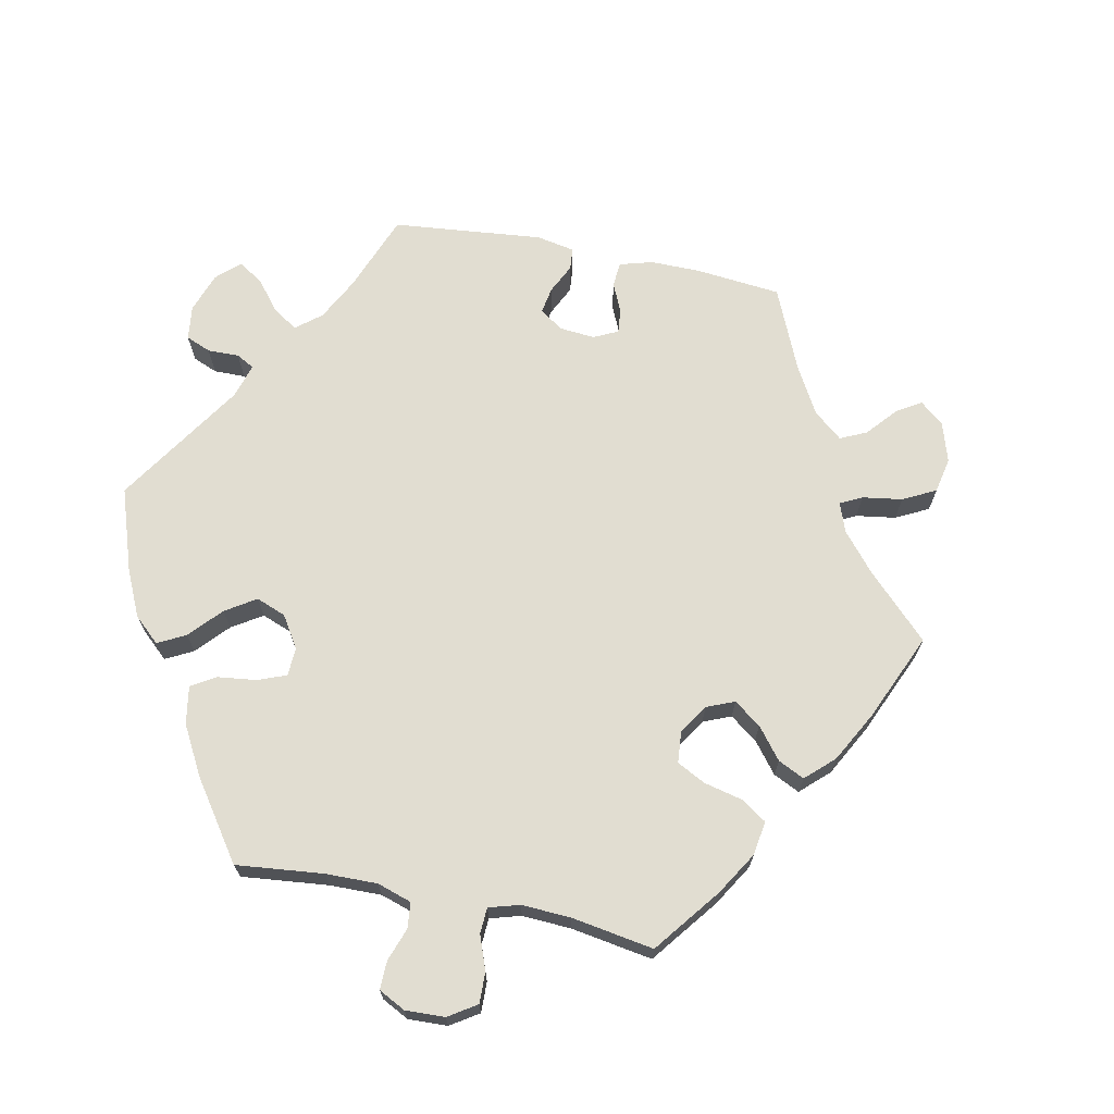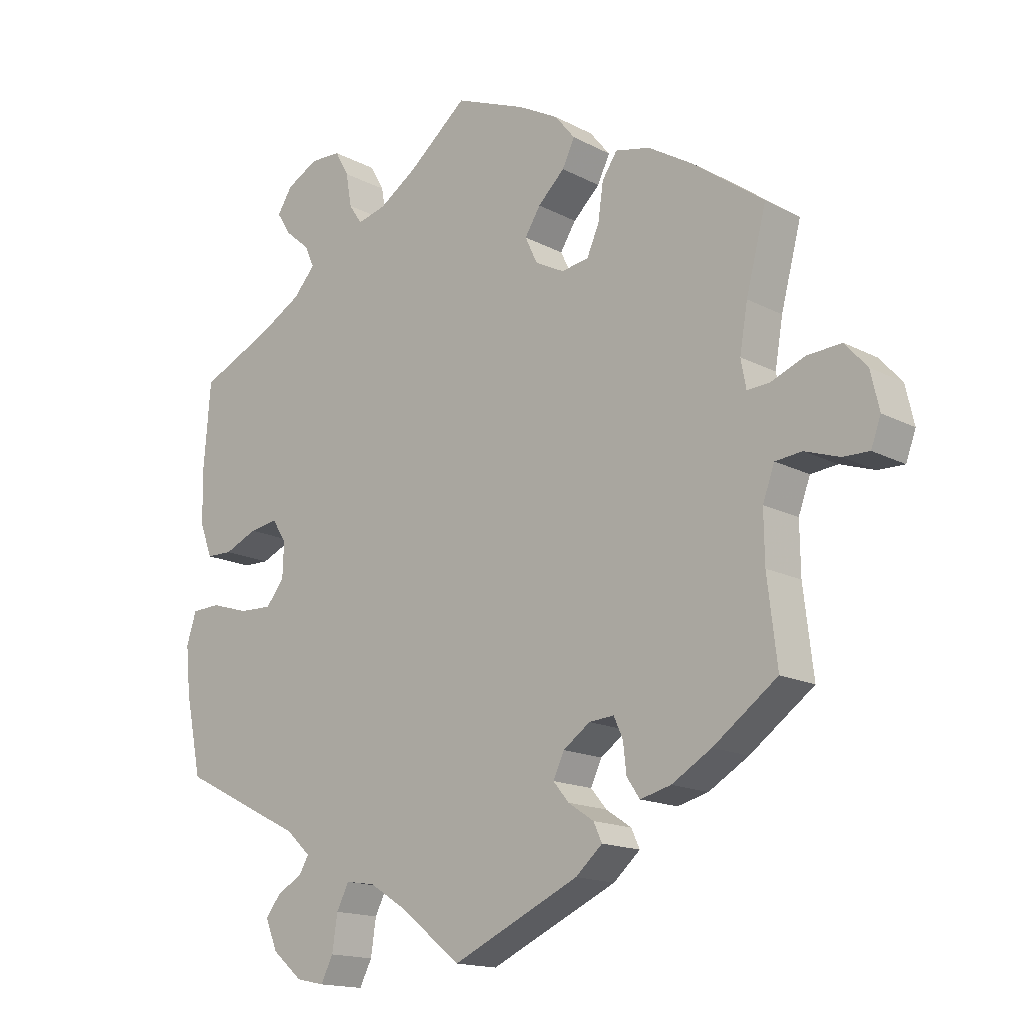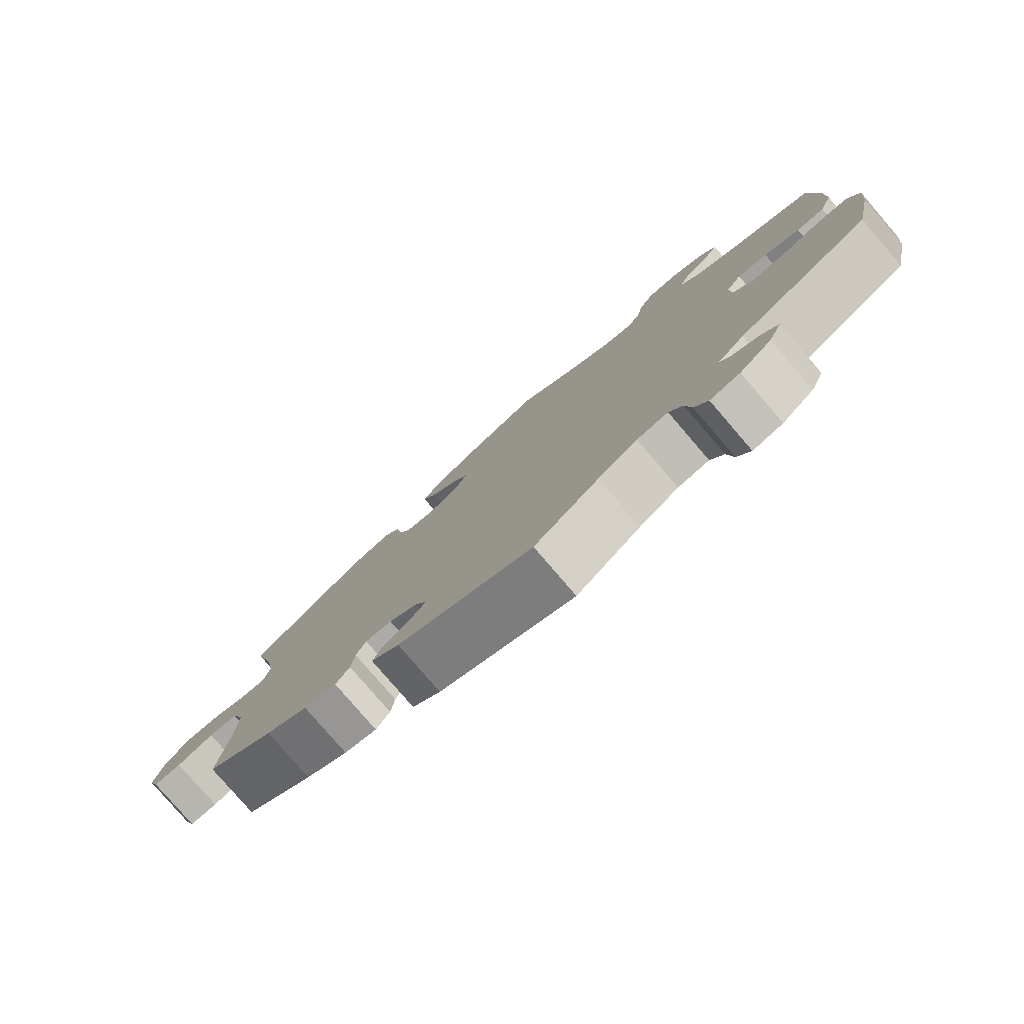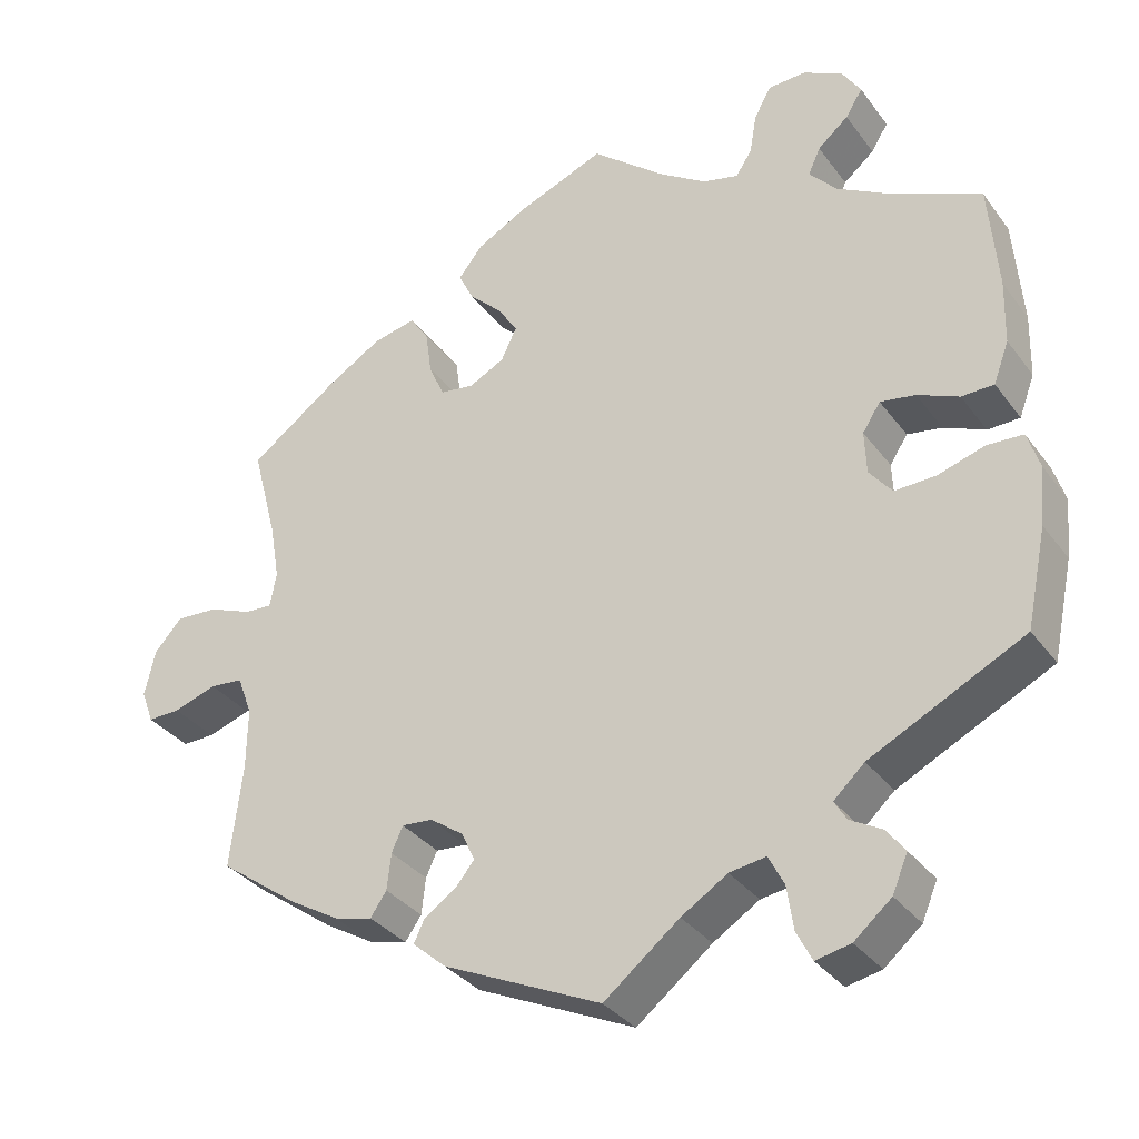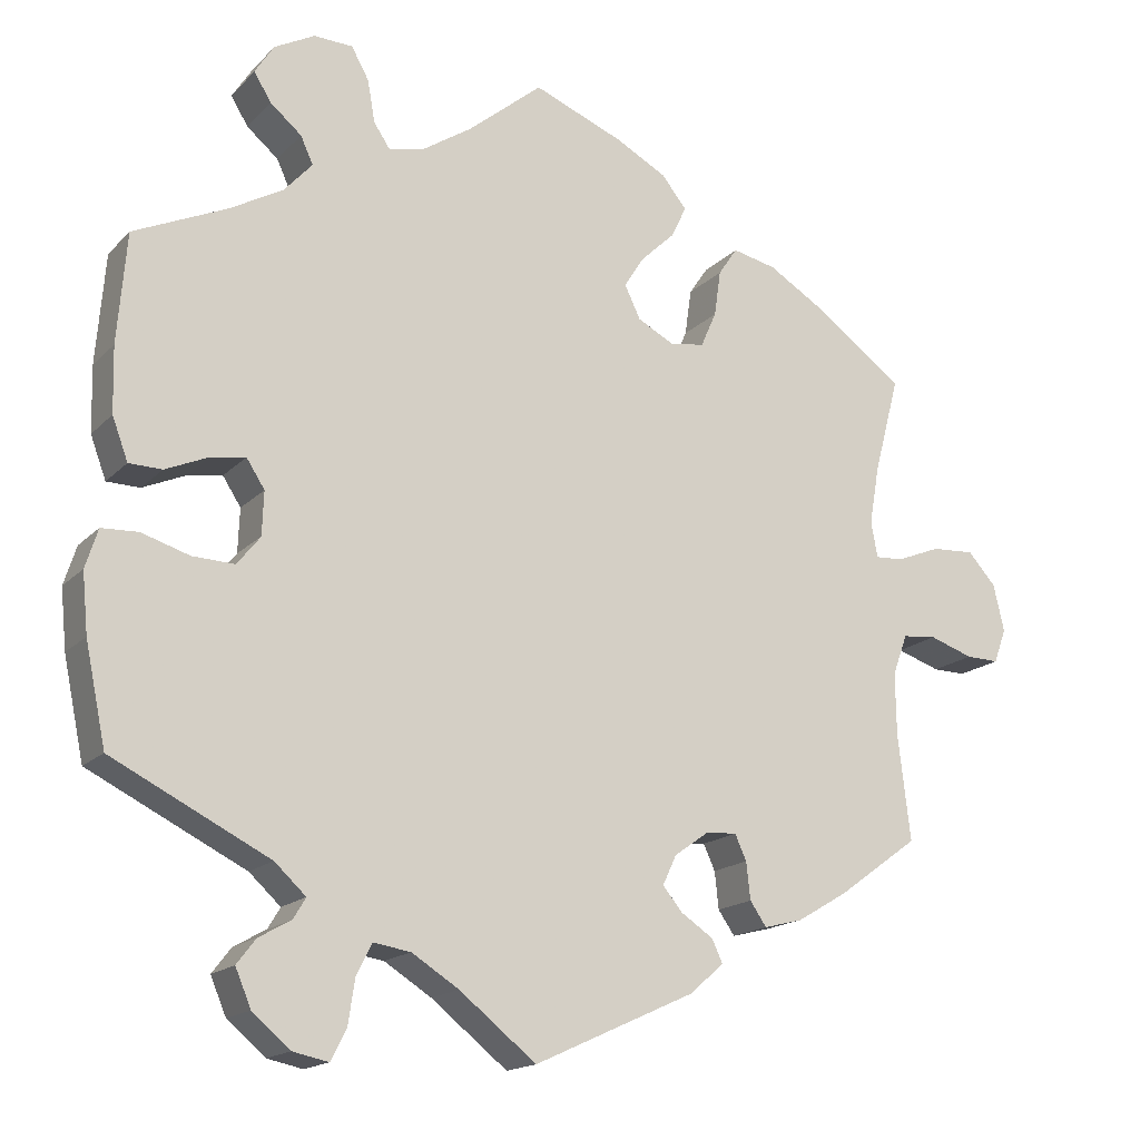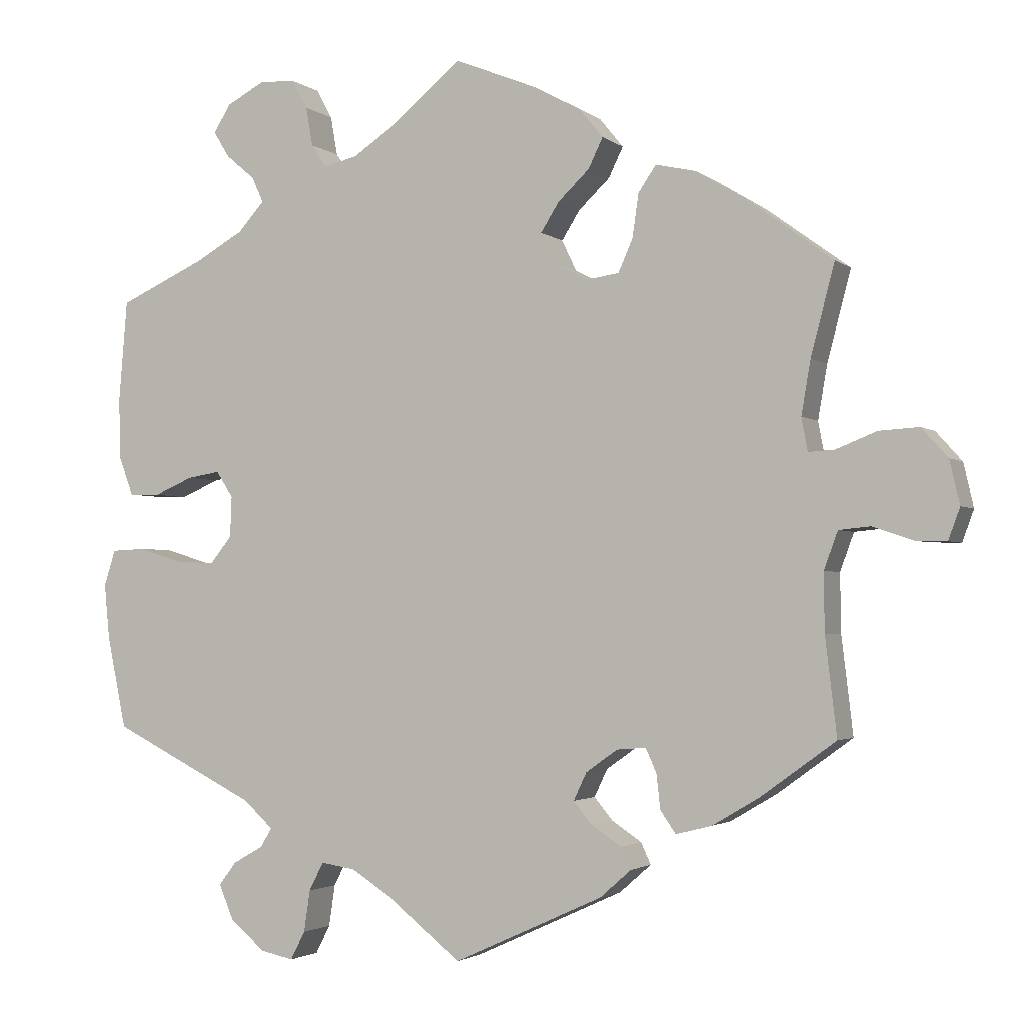
<metadata>
{"format":"obj","ext":"obj","renderer":"f3d","projection":"perspective","resolution":1024,"background":"white","views":[{"elev":68.9,"azim":-18.7,"up":"+Y"},{"elev":-15.7,"azim":42.4,"up":"+Z"},{"elev":-79.8,"azim":-139.3,"up":"+Z"},{"elev":-33.4,"azim":-149.2,"up":"+Z"},{"elev":-16.6,"azim":-28.2,"up":"+Z"},{"elev":-2.4,"azim":23.7,"up":"+Z"}]}
</metadata>
<code>
v 0.108 0.07 0.534
v 0.169 0.07 0.501
v 0.2 0.07 0.463
v 0.181 0.07 0.424
v 0.14 0.07 0.385
v 0.116 0.07 0.347
v 0.135 0.07 0.307
v 0.179 0.07 0.284
v 0.221 0.07 0.29
v 0.24 0.07 0.333
v 0.248 0.07 0.389
v 0.271 0.07 0.423
v 0.324 0.07 0.411
v 0.393 0.07 0.369
v 0.501 0.07 0.29
v 0.47 0.07 0.172
v 0.458 0.07 0.102
v 0.466 0.07 0.059
v 0.5 0.07 0.061
v 0.553 0.07 0.082
v 0.605 0.07 0.085
v 0.639 0.07 0.047
v 0.652 0.07 -0.01
v 0.637 0.07 -0.051
v 0.597 0.07 -0.05
v 0.544 0.07 -0.032
v 0.503 0.07 -0.036
v 0.485 0.07 -0.085
v 0.486 0.07 -0.161
v 0.501 0.07 -0.288
v 0.403 0.07 -0.359
v 0.342 0.07 -0.395
v 0.295 0.07 -0.407
v 0.275 0.07 -0.378
v 0.27 0.07 -0.333
v 0.256 0.07 -0.302
v 0.218 0.07 -0.305
v 0.177 0.07 -0.334
v 0.16 0.07 -0.37
v 0.184 0.07 -0.399
v 0.223 0.07 -0.425
v 0.236 0.07 -0.453
v 0.195 0.07 -0.489
v 0 0.07 -0.578
v -0.093 0.07 -0.504
v -0.15 0.07 -0.468
v -0.195 0.07 -0.461
v -0.214 0.07 -0.498
v -0.222 0.07 -0.552
v -0.241 0.07 -0.589
v -0.284 0.07 -0.58
v -0.33 0.07 -0.541
v -0.349 0.07 -0.496
v -0.326 0.07 -0.466
v -0.287 0.07 -0.444
v -0.272 0.07 -0.419
v -0.31 0.07 -0.384
v -0.5 0.07 -0.289
v -0.525 0.07 -0.169
v -0.532 0.07 -0.097
v -0.517 0.07 -0.05
v -0.473 0.07 -0.048
v -0.415 0.07 -0.066
v -0.364 0.07 -0.068
v -0.336 0.07 -0.033
v -0.334 0.07 0.02
v -0.356 0.07 0.054
v -0.399 0.07 0.047
v -0.45 0.07 0.025
v -0.49 0.07 0.026
v -0.509 0.07 0.077
v -0.511 0.07 0.156
v -0.5 0.07 0.289
v -0.387 0.07 0.34
v -0.323 0.07 0.376
v -0.289 0.07 0.414
v -0.304 0.07 0.447
v -0.342 0.07 0.479
v -0.363 0.07 0.513
v -0.34 0.07 0.549
v -0.291 0.07 0.575
v -0.244 0.07 0.573
v -0.223 0.07 0.535
v -0.214 0.07 0.484
v -0.194 0.07 0.454
v -0.15 0.07 0.465
v -0.092 0.07 0.503
v -0.001 0.07 0.578
v 0.108 0 0.534
v 0.169 0 0.501
v 0.2 0 0.463
v 0.181 0 0.424
v 0.14 0 0.385
v 0.116 0 0.347
v 0.135 0 0.307
v 0.179 0 0.284
v 0.221 0 0.29
v 0.24 0 0.333
v 0.248 0 0.389
v 0.271 0 0.423
v 0.324 0 0.411
v 0.393 0 0.369
v 0.501 0 0.29
v 0.47 0 0.172
v 0.458 0 0.102
v 0.466 0 0.059
v 0.5 0 0.061
v 0.553 0 0.082
v 0.605 0 0.085
v 0.639 0 0.047
v 0.652 0 -0.01
v 0.637 0 -0.051
v 0.597 0 -0.05
v 0.544 0 -0.032
v 0.503 0 -0.036
v 0.485 0 -0.085
v 0.486 0 -0.161
v 0.501 0 -0.288
v 0.403 0 -0.359
v 0.342 0 -0.395
v 0.295 0 -0.407
v 0.275 0 -0.378
v 0.27 0 -0.333
v 0.256 0 -0.302
v 0.218 0 -0.305
v 0.177 0 -0.334
v 0.16 0 -0.37
v 0.184 0 -0.399
v 0.223 0 -0.425
v 0.236 0 -0.453
v 0.195 0 -0.489
v 0 0 -0.578
v -0.093 0 -0.504
v -0.15 0 -0.468
v -0.195 0 -0.461
v -0.214 0 -0.498
v -0.222 0 -0.552
v -0.241 0 -0.589
v -0.284 0 -0.58
v -0.33 0 -0.541
v -0.349 0 -0.496
v -0.326 0 -0.466
v -0.287 0 -0.444
v -0.272 0 -0.419
v -0.31 0 -0.384
v -0.5 0 -0.289
v -0.525 0 -0.169
v -0.532 0 -0.097
v -0.517 0 -0.05
v -0.473 0 -0.048
v -0.415 0 -0.066
v -0.364 0 -0.068
v -0.336 0 -0.033
v -0.334 0 0.02
v -0.356 0 0.054
v -0.399 0 0.047
v -0.45 0 0.025
v -0.49 0 0.026
v -0.509 0 0.077
v -0.511 0 0.156
v -0.5 0 0.289
v -0.387 0 0.34
v -0.323 0 0.376
v -0.289 0 0.414
v -0.304 0 0.447
v -0.342 0 0.479
v -0.363 0 0.513
v -0.34 0 0.549
v -0.291 0 0.575
v -0.244 0 0.573
v -0.223 0 0.535
v -0.214 0 0.484
v -0.194 0 0.454
v -0.15 0 0.465
v -0.092 0 0.503
v -0.001 0 0.578
f 87 88 1 2
f 86 87 2 3
f 85 86 3 4
f 81 82 83 84
f 81 84 85
f 80 81 85
f 77 78 79 80
f 76 77 80 85
f 75 76 85 4
f 71 72 73 74
f 68 69 70 71
f 67 68 71 74
f 66 67 74 75
f 60 61 62 63
f 60 63 64
f 57 58 59 60
f 56 57 60 64
f 52 53 54 55
f 52 55 56
f 51 52 56
f 48 49 50 51
f 47 48 51 56
f 46 47 56 64
f 42 43 44 45
f 40 41 42 45
f 39 40 45 46
f 38 39 46 64
f 32 33 34 35
f 32 35 36
f 29 30 31 32
f 28 29 32 36
f 27 28 36 37
f 23 24 25 26
f 23 26 27
f 22 23 27
f 19 20 21 22
f 18 19 22 27
f 13 14 15 16
f 13 16 17
f 10 11 12 13
f 9 10 13 17
f 8 9 17 18
f 66 75 4 5
f 65 66 5 6
f 64 65 6 7
f 27 37 38 64
f 18 27 64
f 7 8 18 64
f 90 89 176 175
f 91 90 175 174
f 92 91 174 173
f 172 171 170 169
f 173 172 169
f 173 169 168
f 168 167 166 165
f 173 168 165 164
f 92 173 164 163
f 162 161 160 159
f 159 158 157 156
f 162 159 156 155
f 163 162 155 154
f 151 150 149 148
f 152 151 148
f 148 147 146 145
f 152 148 145 144
f 143 142 141 140
f 144 143 140
f 144 140 139
f 139 138 137 136
f 144 139 136 135
f 152 144 135 134
f 133 132 131 130
f 133 130 129 128
f 134 133 128 127
f 152 134 127 126
f 123 122 121 120
f 124 123 120
f 120 119 118 117
f 124 120 117 116
f 125 124 116 115
f 114 113 112 111
f 115 114 111
f 115 111 110
f 110 109 108 107
f 115 110 107 106
f 104 103 102 101
f 105 104 101
f 101 100 99 98
f 105 101 98 97
f 106 105 97 96
f 93 92 163 154
f 94 93 154 153
f 95 94 153 152
f 152 126 125 115
f 152 115 106
f 152 106 96 95
f 1 89 90 2
f 2 90 91 3
f 3 91 92 4
f 4 92 93 5
f 5 93 94 6
f 6 94 95 7
f 7 95 96 8
f 8 96 97 9
f 9 97 98 10
f 10 98 99 11
f 11 99 100 12
f 12 100 101 13
f 13 101 102 14
f 14 102 103 15
f 15 103 104 16
f 16 104 105 17
f 17 105 106 18
f 18 106 107 19
f 19 107 108 20
f 20 108 109 21
f 21 109 110 22
f 22 110 111 23
f 23 111 112 24
f 24 112 113 25
f 25 113 114 26
f 26 114 115 27
f 27 115 116 28
f 28 116 117 29
f 29 117 118 30
f 30 118 119 31
f 31 119 120 32
f 32 120 121 33
f 33 121 122 34
f 34 122 123 35
f 35 123 124 36
f 36 124 125 37
f 37 125 126 38
f 38 126 127 39
f 39 127 128 40
f 40 128 129 41
f 41 129 130 42
f 42 130 131 43
f 43 131 132 44
f 44 132 133 45
f 45 133 134 46
f 46 134 135 47
f 47 135 136 48
f 48 136 137 49
f 49 137 138 50
f 50 138 139 51
f 51 139 140 52
f 52 140 141 53
f 53 141 142 54
f 54 142 143 55
f 55 143 144 56
f 56 144 145 57
f 57 145 146 58
f 58 146 147 59
f 59 147 148 60
f 60 148 149 61
f 61 149 150 62
f 62 150 151 63
f 63 151 152 64
f 64 152 153 65
f 65 153 154 66
f 66 154 155 67
f 67 155 156 68
f 68 156 157 69
f 69 157 158 70
f 70 158 159 71
f 71 159 160 72
f 72 160 161 73
f 73 161 162 74
f 74 162 163 75
f 75 163 164 76
f 76 164 165 77
f 77 165 166 78
f 78 166 167 79
f 79 167 168 80
f 80 168 169 81
f 81 169 170 82
f 82 170 171 83
f 83 171 172 84
f 84 172 173 85
f 85 173 174 86
f 86 174 175 87
f 87 175 176 88
f 88 176 89 1

</code>
